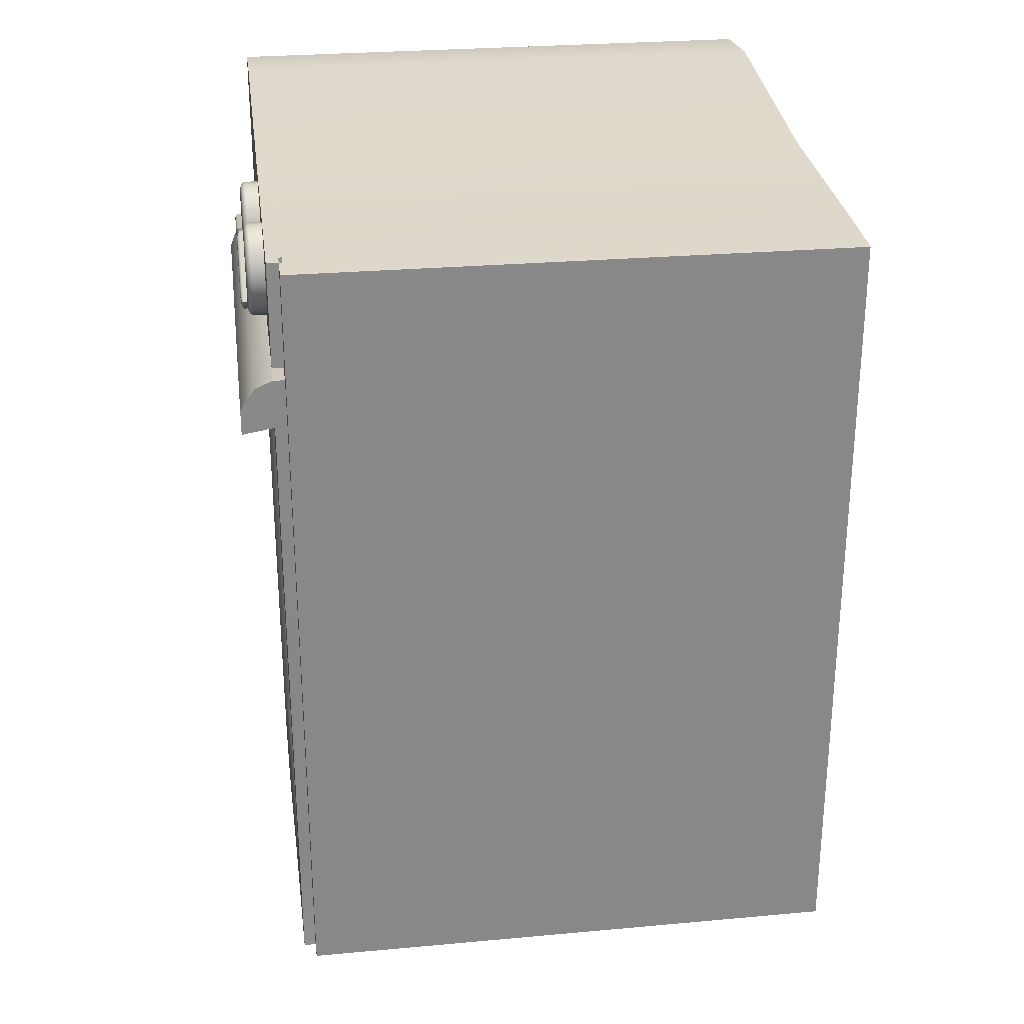
<metadata>
{"format":"obj","ext":"obj","renderer":"f3d","projection":"perspective","resolution":1024,"background":"white","views":[{"elev":27.7,"azim":-7.8,"up":"+Z"}]}
</metadata>
<code>
g default
v 78.68 22.24 -5.583
v 78.68 22.28 6.255
v 78.68 30.24 -6.717
v 78.68 30.85 6.764
v 87.15 30.24 -6.722
v 87.15 30.85 6.764
v 87.15 22.24 -5.575
v 87.15 22.28 6.25
v 78.68 30.67 2.938
v 87.15 30.72 3.499
v 87.15 22.26 4.102
v 78.68 22.26 3.758
v 78.68 23.02 -4.964
v 78.68 23.07 3.504
v 78.68 29.92 2.928
v 78.68 29.51 -6.011
v 78.92 23.21 -4.728
v 78.92 23.26 3.265
v 78.92 29.66 2.844
v 78.92 29.32 -5.73
v 79.01 23.21 -4.728
v 79.01 23.26 3.266
v 79.01 29.66 2.844
v 79.01 29.32 -5.73
v 78.83 29.35 -5.83
v 78.83 29.72 2.902
v 78.83 23.23 3.354
v 78.83 23.18 -4.818
v 78.86 30.85 6.764
v 78.86 30.72 3.496
v 78.86 30.24 -6.717
v 78.86 22.24 -5.583
v 78.86 22.26 4.11
v 78.86 22.28 6.255
v 78.86 30.78 4.098
v 78.68 30.78 4.098
v 78.68 22.26 4.491
v 78.86 22.26 4.49
v 87.15 22.26 4.483
v 87.15 30.78 4.1
v 78.86 30.81 4.404
v 78.68 30.81 4.404
v 78.68 22.26 4.683
v 78.86 22.26 4.683
v 87.15 22.26 4.676
v 87.15 30.81 4.406
v 78.2 30.66 2.81
v 78.2 30.71 3.412
v 78.2 22.26 3.678
v 78.2 22.26 4.058
v 78.67 22.43 3.82
v 78.67 30.51 3.065
v 78.34 22.42 3.732
v 78.34 30.49 2.926
v 78.67 22.43 4.067
v 78.67 30.54 3.452
v 78.32 22.43 3.979
v 78.32 30.53 3.313
v 78.42 30.76 3.922
v 78.42 22.26 4.38
v 78.44 22.26 3.718
v 78.48 22.42 3.754
v 78.44 22.43 4.001
v 78.44 30.53 3.348
v 78.48 30.5 2.961
v 78.44 30.66 2.874
v 87.15 21.86 -5.501
v 87.15 21.86 4.063
v 78.86 21.86 4.078
v 78.86 21.86 -5.517
v 87.15 21.86 4.445
v 78.86 21.86 4.46
v 78.86 21.86 4.654
v 78.86 21.86 6.232
v 87.15 21.86 4.64
v 87.15 21.86 6.222
v 78.68 30.34 -1.868
v 78.86 30.37 -1.589
v 87.15 30.37 -1.59
v 87.15 22.25 -0.7324
v 87.15 21.86 -0.7154
v 78.86 21.86 -0.7152
v 78.86 22.25 -0.732
v 78.68 22.25 -0.9083
v 78.68 23.05 -0.7266
v 78.83 23.2 -0.7283
v 78.92 23.23 -0.7278
v 79.01 23.23 -0.7278
v 79.01 29.42 -1.377
v 78.92 29.42 -1.377
v 78.83 29.46 -1.398
v 78.68 29.64 -1.474
v 78.68 30.49 -5.696
v 78.86 30.49 -5.696
v 87.15 30.49 -5.696
v 87.15 22.29 -4.314
v 87.15 21.86 -4.244
v 78.86 21.86 -4.244
v 78.86 22.29 -4.315
v 78.68 22.29 -4.315
v 78.68 23.07 -4.441
v 78.83 23.22 -4.465
v 78.92 23.25 -4.469
v 79.01 23.25 -4.469
v 79.01 29.45 -5.541
v 78.92 29.45 -5.541
v 78.83 29.48 -5.547
v 78.68 29.64 -5.576
v 79.01 29.06 -5.5
v 79.01 29.06 -5.768
v 78.92 29.06 -5.768
v 78.83 29.06 -5.868
v 78.68 29.07 -6.048
v 78.68 29.11 -6.972
v 78.86 29.11 -6.972
v 87.15 29.11 -6.977
v 87.15 29.15 -5.648
v 87.15 29.3 -1.562
v 87.15 29.52 3.514
v 87.15 29.55 4.108
v 87.15 29.56 4.409
v 87.15 29.68 6.865
v 78.86 29.68 6.865
v 78.68 29.68 6.865
v 78.68 29.56 4.408
v 78.86 29.56 4.408
v 78.86 29.55 4.106
v 78.68 29.55 4.106
v 78.42 29.54 3.932
v 78.2 29.52 3.429
v 78.2 29.49 2.835
v 78.34 29.41 2.949
v 78.32 29.43 3.331
v 78.44 29.43 3.365
v 78.67 29.43 3.468
v 78.67 29.42 3.086
v 78.68 29.5 2.96
v 78.68 29.41 2.946
v 78.83 29.39 2.917
v 78.92 29.38 2.858
v 79.01 29.38 2.858
v 79.01 29.21 -1.352
v 78.68 31 6.381
v 78.86 31 6.381
v 87.15 31 6.381
v 87.15 29.65 6.36
v 87.15 22.27 5.927
v 87.15 21.86 5.896
v 78.86 21.86 5.908
v 78.86 22.27 5.932
v 78.68 22.27 5.932
v 78.68 29.65 6.36
v 78.86 21.91 -4.261
v 78.86 21.91 -5.533
v 87.15 21.91 -5.519
v 87.15 21.91 -4.261
v 87.15 21.91 -0.7195
v 87.15 21.91 4.072
v 87.15 21.91 4.454
v 87.15 21.91 4.648
v 87.15 21.91 5.904
v 87.15 21.91 6.229
v 78.86 21.91 6.238
v 78.86 21.91 5.913
v 78.86 21.91 4.661
v 78.86 21.91 4.468
v 78.86 21.91 4.086
v 78.86 21.91 -0.7193
v 79.01 23.38 -4.492
v 79.01 23.34 -4.751
v 78.92 23.34 -4.751
v 78.83 23.31 -4.841
v 78.68 23.16 -4.988
v 78.68 22.39 -5.611
v 78.86 22.39 -5.61
v 87.15 22.39 -5.603
v 87.15 22.45 -4.344
v 87.15 22.4 -0.7508
v 87.15 22.42 4.089
v 87.15 22.42 4.475
v 87.15 22.43 4.67
v 87.15 22.44 5.936
v 87.15 22.44 6.264
v 78.86 22.44 6.269
v 78.68 22.44 6.269
v 78.68 22.44 5.941
v 78.68 22.43 4.677
v 78.86 22.43 4.677
v 78.86 22.42 4.482
v 78.68 22.42 4.482
v 78.42 22.42 4.37
v 78.2 22.42 4.044
v 78.2 22.42 3.659
v 78.34 22.58 3.715
v 78.32 22.58 3.964
v 78.44 22.58 3.987
v 78.67 22.58 4.053
v 78.67 22.58 3.804
v 78.68 22.42 3.74
v 78.68 23.21 3.491
v 78.83 23.36 3.344
v 78.92 23.39 3.256
v 79.01 23.39 3.257
v 79.01 23.36 -0.7416
v 78.2 29.5 2.939
v 78.2 22.42 3.727
v 78.2 22.26 3.745
v 78.44 22.26 3.834
v 78.68 22.26 3.887
v 78.86 22.26 4.177
v 78.86 21.91 4.153
v 78.86 21.86 4.145
v 87.15 21.86 4.13
v 87.15 21.91 4.139
v 87.15 22.26 4.169
v 87.15 22.42 4.157
v 87.15 29.53 3.618
v 87.15 30.73 3.604
v 78.86 30.73 3.602
v 78.68 30.69 3.142
v 78.44 30.68 3.058
v 78.2 30.67 2.916
v 78.68 30.83 4.623
v 78.86 30.83 4.623
v 87.15 30.83 4.625
v 87.15 29.57 4.626
v 87.15 22.43 4.811
v 87.15 22.26 4.815
v 87.15 21.91 4.788
v 87.15 21.86 4.779
v 78.86 21.86 4.793
v 78.86 21.91 4.8
v 78.86 22.26 4.822
v 78.68 22.26 4.822
v 78.68 22.43 4.818
v 78.68 29.57 4.624
v 78.86 22.2 -5.576
v 78.86 22.25 -4.308
v 78.86 22.21 -0.7304
v 78.86 22.22 4.107
v 78.86 22.22 4.174
v 78.86 22.22 4.487
v 78.86 22.22 4.68
v 78.86 22.22 4.819
v 78.86 22.23 5.929
v 78.86 22.23 6.253
v 87.15 22.23 6.247
v 87.15 22.23 5.924
v 87.15 22.22 4.812
v 87.15 22.22 4.673
v 87.15 22.22 4.479
v 87.15 22.22 4.165
v 87.15 22.22 4.098
v 87.15 22.21 -0.7307
v 87.15 22.25 -4.308
v 87.15 22.2 -5.568
v 78.99 29.06 -5.768
v 78.99 23.34 -4.751
v 78.99 23.21 -4.728
v 78.99 23.25 -4.469
v 78.99 23.23 -0.7278
v 78.99 23.26 3.266
v 78.99 23.39 3.257
v 78.99 29.38 2.858
v 78.99 29.66 2.844
v 78.99 29.42 -1.377
v 78.99 29.45 -5.541
v 78.99 29.32 -5.73
v 87.06 30.24 -6.722
v 87.06 29.11 -6.977
v 87.06 22.39 -5.603
v 87.06 22.24 -5.575
v 87.06 22.2 -5.568
v 87.06 21.91 -5.519
v 87.06 21.86 -5.502
v 87.06 21.86 -4.244
v 87.06 21.86 -0.7154
v 87.06 21.86 4.063
v 87.06 21.86 4.13
v 87.06 21.86 4.445
v 87.06 21.86 4.64
v 87.06 21.86 4.779
v 87.06 21.86 5.896
v 87.06 21.86 6.222
v 87.06 21.91 6.229
v 87.06 22.23 6.248
v 87.06 22.28 6.25
v 87.06 22.44 6.264
v 87.06 29.68 6.865
v 87.06 30.85 6.764
v 87.06 31 6.381
v 87.06 30.83 4.625
v 87.06 30.81 4.406
v 87.06 30.78 4.1
v 87.06 30.73 3.604
v 87.06 30.72 3.499
v 87.06 30.37 -1.59
v 87.06 30.49 -5.696
v 78.91 22.24 -5.582
v 78.91 22.39 -5.61
v 78.91 29.11 -6.972
v 78.91 30.24 -6.717
v 78.91 30.49 -5.696
v 78.91 30.37 -1.589
v 78.91 30.72 3.496
v 78.91 30.73 3.602
v 78.91 30.78 4.098
v 78.91 30.81 4.404
v 78.91 30.83 4.623
v 78.91 31 6.381
v 78.91 30.85 6.764
v 78.91 29.68 6.865
v 78.91 22.44 6.269
v 78.91 22.28 6.255
v 78.91 22.23 6.253
v 78.91 21.91 6.238
v 78.91 21.86 6.232
v 78.91 21.86 5.908
v 78.91 21.86 4.793
v 78.91 21.86 4.654
v 78.91 21.86 4.46
v 78.91 21.86 4.145
v 78.91 21.86 4.078
v 78.91 21.86 -0.7152
v 78.91 21.86 -4.244
v 78.91 21.86 -5.517
v 78.91 21.91 -5.533
v 78.91 22.2 -5.576
v 79.01 26.22 -1.014
v 79.01 26.16 -4.874
v 79.01 26.13 -5.132
v 78.99 26.13 -5.132
v 78.92 26.13 -5.131
v 78.83 26.12 -5.224
v 78.68 26.04 -5.384
v 78.68 25.67 -6.075
v 78.86 25.67 -6.075
v 78.91 25.67 -6.075
v 87.06 25.67 -6.073
v 87.15 25.67 -6.073
v 87.15 25.72 -4.871
v 87.15 25.77 -1.118
v 87.15 25.89 3.73
v 87.15 25.89 3.814
v 87.15 25.9 4.207
v 87.15 25.91 4.449
v 87.15 25.92 4.623
v 87.15 25.96 6.015
v 87.15 25.98 6.421
v 87.06 25.98 6.421
v 78.91 25.98 6.423
v 78.86 25.98 6.423
v 78.68 25.98 6.423
v 78.68 25.96 6.018
v 78.68 25.92 4.626
v 78.68 25.91 4.452
v 78.86 25.91 4.452
v 78.86 25.9 4.21
v 78.68 25.9 4.21
v 78.42 25.9 4.071
v 78.2 25.89 3.667
v 78.2 25.87 3.274
v 78.2 25.87 3.191
v 78.34 25.92 3.273
v 78.32 25.93 3.58
v 78.44 25.93 3.608
v 78.67 25.93 3.69
v 78.67 25.92 3.383
v 78.68 25.87 3.291
v 78.68 26.24 3.16
v 78.83 26.31 3.072
v 78.92 26.32 3
v 78.99 26.32 3
v 79.01 26.32 3
v 78.7 26.16 6.121
v 78.7 26.35 6.025
v 78.7 26.5 5.875
v 78.7 26.6 5.685
v 78.7 26.63 5.476
v 78.7 26.6 5.266
v 78.7 26.5 5.077
v 78.7 26.35 4.926
v 78.7 26.16 4.83
v 78.7 25.95 4.797
v 78.7 25.74 4.83
v 78.7 25.55 4.926
v 78.7 25.4 5.077
v 78.7 25.3 5.266
v 78.7 25.27 5.476
v 78.7 25.3 5.685
v 78.7 25.4 5.875
v 78.7 25.55 6.025
v 78.7 25.74 6.121
v 78.7 25.95 6.154
v 78.43 26.15 6.092
v 78.43 26.33 6
v 78.43 26.47 5.856
v 78.43 26.57 5.676
v 78.43 26.6 5.476
v 78.43 26.57 5.275
v 78.43 26.47 5.095
v 78.43 26.33 4.952
v 78.43 26.15 4.86
v 78.43 25.95 4.828
v 78.43 25.75 4.86
v 78.43 25.57 4.952
v 78.43 25.43 5.095
v 78.43 25.33 5.275
v 78.43 25.3 5.476
v 78.43 25.33 5.676
v 78.43 25.43 5.856
v 78.43 25.57 6
v 78.43 25.75 6.092
v 78.43 25.95 6.123
v 78.4 26.13 6.023
v 78.4 26.29 5.942
v 78.4 26.42 5.814
v 78.4 26.5 5.654
v 78.4 26.53 5.476
v 78.4 26.5 5.298
v 78.4 26.42 5.137
v 78.4 26.29 5.01
v 78.4 26.13 4.928
v 78.4 25.95 4.9
v 78.4 25.77 4.928
v 78.4 25.61 5.01
v 78.4 25.48 5.137
v 78.4 25.4 5.298
v 78.4 25.37 5.476
v 78.4 25.4 5.654
v 78.4 25.48 5.814
v 78.4 25.61 5.942
v 78.4 25.77 6.023
v 78.4 25.95 6.052
v 78.33 26.49 5.476
v 78.33 25.42 5.628
v 78.33 25.42 5.323
v 78.33 25.4 5.476
v 78.48 26.16 4.83
v 78.48 26.35 4.926
v 78.48 26.5 5.077
v 78.48 26.6 5.266
v 78.48 26.63 5.476
v 78.48 26.6 5.685
v 78.48 26.5 5.875
v 78.48 26.35 6.025
v 78.48 26.16 6.121
v 78.48 25.95 6.154
v 78.48 25.74 6.121
v 78.48 25.55 6.025
v 78.48 25.4 5.875
v 78.48 25.3 5.685
v 78.48 25.27 5.476
v 78.48 25.3 5.266
v 78.48 25.4 5.077
v 78.48 25.55 4.926
v 78.48 25.74 4.83
v 78.48 25.95 4.797
v 78.31 26.4 5.476
v 78.31 25.5 5.595
v 78.31 25.5 5.356
v 78.31 25.48 5.476
v 78.35 25.4 5.298
v 78.35 26.53 5.476
v 78.35 25.4 5.654
v 78.35 25.37 5.476
v 78.7 23.73 6.03
v 78.7 23.92 6.124
v 78.7 24.13 6.154
v 78.7 24.34 6.118
v 78.7 24.53 6.02
v 78.7 24.68 5.867
v 78.7 24.77 5.677
v 78.7 24.8 5.467
v 78.7 24.77 5.258
v 78.7 24.67 5.07
v 78.7 24.51 4.921
v 78.7 24.32 4.827
v 78.7 24.11 4.797
v 78.7 23.9 4.833
v 78.7 23.72 4.932
v 78.7 23.57 5.084
v 78.7 23.47 5.274
v 78.7 23.44 5.484
v 78.7 23.48 5.694
v 78.7 23.58 5.882
v 78.43 23.75 6.004
v 78.43 23.93 6.094
v 78.43 24.13 6.123
v 78.43 24.33 6.089
v 78.43 24.51 5.995
v 78.43 24.65 5.85
v 78.43 24.74 5.668
v 78.43 24.77 5.467
v 78.43 24.74 5.268
v 78.43 24.64 5.088
v 78.43 24.5 4.947
v 78.43 24.31 4.857
v 78.43 24.11 4.828
v 78.43 23.91 4.862
v 78.43 23.74 4.957
v 78.43 23.59 5.102
v 78.43 23.5 5.283
v 78.43 23.48 5.484
v 78.43 23.51 5.684
v 78.43 23.6 5.863
v 78.4 23.79 5.946
v 78.4 23.95 6.026
v 78.4 24.13 6.052
v 78.4 24.31 6.021
v 78.4 24.47 5.937
v 78.4 24.59 5.808
v 78.4 24.67 5.647
v 78.4 24.7 5.468
v 78.4 24.67 5.291
v 78.4 24.58 5.131
v 78.4 24.46 5.005
v 78.4 24.29 4.926
v 78.4 24.12 4.9
v 78.4 23.94 4.93
v 78.4 23.78 5.014
v 78.4 23.65 5.143
v 78.4 23.57 5.305
v 78.4 23.55 5.483
v 78.4 23.58 5.661
v 78.4 23.66 5.82
v 78.33 24.45 5.912
v 78.33 23.68 5.143
v 78.33 23.93 4.961
v 78.33 23.79 5.034
v 78.48 24.77 5.258
v 78.48 24.8 5.467
v 78.48 24.77 5.677
v 78.48 24.68 5.867
v 78.48 24.53 6.02
v 78.48 24.34 6.118
v 78.48 24.13 6.154
v 78.48 23.92 6.124
v 78.48 23.73 6.03
v 78.48 23.58 5.882
v 78.48 23.48 5.694
v 78.48 23.44 5.484
v 78.48 23.47 5.274
v 78.48 23.57 5.084
v 78.48 23.72 4.932
v 78.48 23.9 4.833
v 78.48 24.11 4.797
v 78.48 24.32 4.827
v 78.48 24.51 4.921
v 78.48 24.67 5.07
v 78.31 24.39 5.835
v 78.31 23.76 5.183
v 78.31 23.95 5.041
v 78.31 23.84 5.1
v 78.35 23.94 4.93
v 78.35 24.47 5.937
v 78.35 23.65 5.143
v 78.35 23.78 5.014
g microwave
f 21 104 169 170
f 3 93 94 31
f 176 177 96 7
f 32 99 100 1
f 2 34 184 185
f 32 1 174 175
f 215 216 180 39
f 1 100 101 13
f 12 199 200 14
f 108 93 3 16
f 174 1 13 173
f 13 101 102 28
f 14 200 201 27
f 108 16 25 107
f 173 13 28 172
f 259 260 104 21
f 262 263 203 22
f 267 268 24 105
f 258 259 21 170
f 107 25 20 106
f 27 201 202 18
f 28 102 103 17
f 172 28 17 171
f 42 223 224 41
f 45 181 227 228
f 43 44 233 234
f 187 43 234 235
f 293 308 309 292
f 294 295 306 307
f 302 303 298 269
f 272 299 300 271
f 275 276 325 326
f 322 279 280 321
f 319 320 281 282
f 313 314 287 288
f 281 320 321 280
f 39 180 181 45
f 294 307 308 293
f 219 220 36 35
f 192 206 207 50
f 37 209 210 38
f 36 220 221 59
f 197 55 63 196
f 209 37 60 208
f 37 190 191 60
f 199 12 51 198
f 12 61 62 51
f 49 193 194 53
f 66 9 52 65
f 198 51 55 197
f 51 62 63 55
f 53 194 195 57
f 65 52 56 64
f 60 191 192 50
f 208 60 50 207
f 62 61 49 53
f 63 62 53 57
f 196 63 57 195
f 54 65 64 58
f 47 66 65 54
f 59 221 222 48
f 189 38 44 188
f 190 37 38 189
f 188 44 43 187
f 155 156 97 67
f 153 154 70 98
f 327 274 275 326
f 214 159 71 213
f 166 211 212 72
f 232 165 73 231
f 160 229 230 75
f 285 316 317 284
f 165 166 72 73
f 159 160 75 71
f 77 9 30 78
f 297 304 305 296
f 80 178 179 11
f 81 157 158 68
f 324 277 278 323
f 167 168 82 69
f 84 83 33 12
f 85 84 12 14
f 86 85 14 27
f 87 86 27 18
f 88 261 262 22
f 204 88 22 203
f 265 266 89 23
f 26 91 90 19
f 15 92 91 26
f 9 77 92 15
f 93 77 78 94
f 298 303 304 297
f 96 177 178 80
f 97 156 157 81
f 325 276 277 324
f 168 153 98 82
f 100 99 83 84
f 101 100 84 85
f 102 101 85 86
f 103 102 86 87
f 104 260 261 88
f 204 169 104 88
f 266 267 105 89
f 91 107 106 90
f 92 108 107 91
f 92 77 93 108
f 110 109 105 24
f 268 257 110 24
f 25 112 111 20
f 16 113 112 25
f 3 114 113 16
f 115 114 3 31
f 270 301 302 269
f 5 95 117 116
f 118 117 95 79
f 119 118 79 10
f 120 217 218 40
f 121 120 40 46
f 226 121 46 225
f 311 312 289 290
f 124 123 29 4
f 42 125 236 223
f 41 126 125 42
f 35 127 126 41
f 36 128 127 35
f 129 128 36 59
f 130 129 59 48
f 48 222 205 130
f 132 131 47 54
f 133 132 54 58
f 64 134 133 58
f 56 135 134 64
f 52 136 135 56
f 9 137 136 52
f 138 137 9 15
f 139 138 15 26
f 140 139 26 19
f 141 264 265 23
f 89 142 141 23
f 105 109 142 89
f 143 4 29 144
f 291 310 311 290
f 122 146 145 6
f 147 182 183 8
f 148 161 162 76
f 317 318 283 284
f 163 164 149 74
f 151 150 34 2
f 186 151 2 185
f 143 152 124 4
f 99 32 237 238
f 328 299 272 273
f 7 96 255 256
f 254 255 96 80
f 253 254 80 11
f 215 39 251 252
f 39 45 250 251
f 45 228 249 250
f 247 248 147 8
f 287 314 315 286
f 34 150 245 246
f 233 44 243 244
f 44 38 242 243
f 38 210 241 242
f 33 83 239 240
f 83 99 238 239
f 170 169 330 331
f 332 258 170 331
f 334 172 171 333
f 335 173 172 334
f 336 174 173 335
f 175 174 336 337
f 271 300 338 339
f 340 341 177 176
f 178 177 341 342
f 179 178 342 343
f 180 216 344 345
f 181 180 345 346
f 227 181 346 347
f 183 182 348 349
f 351 313 288 350
f 185 184 352 353
f 354 186 185 353
f 356 187 235 355
f 357 188 187 356
f 358 189 188 357
f 359 190 189 358
f 191 190 359 360
f 192 191 360 361
f 361 362 206 192
f 194 193 363 364
f 195 194 364 365
f 366 196 195 365
f 367 197 196 366
f 368 198 197 367
f 369 199 198 368
f 200 199 369 370
f 201 200 370 371
f 202 201 371 372
f 203 263 373 374
f 374 329 204 203
f 329 330 169 204
f 362 363 193 206
f 207 206 193 49
f 61 208 207 49
f 12 209 208 61
f 210 209 12 33
f 241 210 33 240
f 212 211 167 69
f 323 278 279 322
f 158 214 213 68
f 11 215 252 253
f 11 179 216 215
f 344 216 179 343
f 218 217 119 10
f 306 295 296 305
f 30 9 220 219
f 221 220 9 66
f 222 221 66 47
f 205 222 47 131
f 223 143 144 224
f 292 309 310 291
f 146 226 225 145
f 182 227 347 348
f 228 227 182 147
f 249 228 147 248
f 230 229 161 148
f 318 319 282 283
f 164 232 231 149
f 150 233 244 245
f 234 233 150 151
f 235 234 151 186
f 223 236 152 143
f 238 237 154 153
f 239 238 153 168
f 240 239 168 167
f 211 241 240 167
f 242 241 211 166
f 243 242 166 165
f 244 243 165 232
f 245 244 232 164
f 246 245 164 163
f 286 315 316 285
f 162 161 248 247
f 229 249 248 161
f 250 249 229 160
f 251 250 160 159
f 252 251 159 214
f 253 252 214 158
f 158 157 254 253
f 157 156 255 254
f 256 255 156 155
f 328 273 274 327
f 333 171 258 332
f 171 17 259 258
f 17 103 260 259
f 261 260 103 87
f 262 261 87 18
f 18 202 263 262
f 373 263 202 372
f 265 264 140 19
f 19 90 266 265
f 90 106 267 266
f 106 20 268 267
f 20 111 257 268
f 116 270 269 5
f 176 271 339 340
f 7 272 271 176
f 273 272 7 256
f 274 273 256 155
f 275 274 155 67
f 67 97 276 275
f 277 276 97 81
f 278 277 81 68
f 279 278 68 213
f 280 279 213 71
f 75 281 280 71
f 282 281 75 230
f 283 282 230 148
f 284 283 148 76
f 162 285 284 76
f 247 286 285 162
f 8 287 286 247
f 288 287 8 183
f 350 288 183 349
f 290 289 122 6
f 145 291 290 6
f 225 292 291 145
f 46 293 292 225
f 40 294 293 46
f 40 218 295 294
f 296 295 218 10
f 79 297 296 10
f 95 298 297 79
f 269 298 95 5
f 299 32 175 300
f 338 300 175 337
f 302 301 115 31
f 31 94 303 302
f 304 303 94 78
f 305 304 78 30
f 219 306 305 30
f 307 306 219 35
f 308 307 35 41
f 309 308 41 224
f 310 309 224 144
f 311 310 144 29
f 29 123 312 311
f 352 184 313 351
f 315 314 34 246
f 316 315 246 163
f 317 316 163 74
f 74 149 318 317
f 149 231 319 318
f 231 73 320 319
f 321 320 73 72
f 212 322 321 72
f 69 323 322 212
f 82 324 323 69
f 98 325 324 82
f 326 325 98 70
f 154 327 326 70
f 237 328 327 154
f 32 299 328 237
f 142 109 330 329
f 331 330 109 110
f 257 332 331 110
f 111 333 332 257
f 112 334 333 111
f 113 335 334 112
f 114 336 335 113
f 337 336 114 115
f 301 338 337 115
f 339 338 301 270
f 340 339 270 116
f 116 117 341 340
f 342 341 117 118
f 343 342 118 119
f 217 344 343 119
f 345 344 217 120
f 346 345 120 121
f 347 346 121 226
f 348 347 226 146
f 349 348 146 122
f 289 350 349 122
f 312 351 350 289
f 123 352 351 312
f 353 352 123 124
f 152 354 353 124
f 236 355 354 152
f 125 356 355 236
f 126 357 356 125
f 127 358 357 126
f 128 359 358 127
f 360 359 128 129
f 361 360 129 130
f 130 205 362 361
f 205 131 363 362
f 364 363 131 132
f 365 364 132 133
f 134 366 365 133
f 135 367 366 134
f 136 368 367 135
f 137 369 368 136
f 370 369 137 138
f 371 370 138 139
f 372 371 139 140
f 264 373 372 140
f 374 373 264 141
f 142 329 374 141
f 354 355 235 186
f 375 376 446 447
f 376 377 445 446
f 377 378 444 445
f 378 379 443 444
f 379 380 442 443
f 380 381 441 442
f 381 382 440 441
f 382 383 439 440
f 383 384 458 439
f 384 385 457 458
f 385 386 456 457
f 386 387 455 456
f 387 388 454 455
f 388 389 453 454
f 389 390 452 453
f 390 391 451 452
f 391 392 450 451
f 392 393 449 450
f 393 394 448 449
f 394 375 447 448
f 395 396 416 415
f 396 397 417 416
f 397 398 418 417
f 398 399 419 418
f 399 400 420 419
f 400 401 421 420
f 401 402 422 421
f 402 403 423 422
f 403 404 424 423
f 404 405 425 424
f 405 406 426 425
f 406 407 427 426
f 407 408 428 427
f 408 409 429 428
f 409 410 430 429
f 410 411 431 430
f 411 412 432 431
f 412 413 433 432
f 413 414 434 433
f 414 395 415 434
f 434 415 416 433
f 428 419 420 427
f 460 459 461 462
f 431 418 419 430
f 432 417 418 431
f 433 416 417 432
f 427 420 421 426
f 426 421 422 425
f 425 422 423 424
f 430 419 464 465
f 419 428 463 464
f 428 429 466 463
f 429 430 465 466
f 440 439 403 402
f 441 440 402 401
f 442 441 401 400
f 443 442 400 399
f 444 443 399 398
f 445 444 398 397
f 446 445 397 396
f 447 446 396 395
f 448 447 395 414
f 449 448 414 413
f 450 449 413 412
f 451 450 412 411
f 452 451 411 410
f 453 452 410 409
f 454 453 409 408
f 455 454 408 407
f 456 455 407 406
f 457 456 406 405
f 458 457 405 404
f 439 458 404 403
f 436 435 459 460
f 435 437 461 459
f 437 438 462 461
f 438 436 460 462
f 464 463 437 435
f 465 464 435 436
f 466 465 436 438
f 463 466 438 437
f 467 468 538 539
f 468 469 537 538
f 469 470 536 537
f 470 471 535 536
f 471 472 534 535
f 472 473 533 534
f 473 474 532 533
f 474 475 531 532
f 475 476 550 531
f 476 477 549 550
f 477 478 548 549
f 478 479 547 548
f 479 480 546 547
f 480 481 545 546
f 481 482 544 545
f 482 483 543 544
f 483 484 542 543
f 484 485 541 542
f 485 486 540 541
f 486 467 539 540
f 487 488 508 507
f 488 489 509 508
f 489 490 510 509
f 490 491 511 510
f 491 492 512 511
f 492 493 513 512
f 493 494 514 513
f 494 495 515 514
f 495 496 516 515
f 496 497 517 516
f 497 498 518 517
f 498 499 519 518
f 499 500 520 519
f 500 501 521 520
f 501 502 522 521
f 502 503 523 522
f 503 504 524 523
f 504 505 525 524
f 505 506 526 525
f 506 487 507 526
f 526 507 508 525
f 520 511 512 519
f 552 551 553 554
f 523 510 511 522
f 524 509 510 523
f 525 508 509 524
f 519 512 513 518
f 518 513 514 517
f 517 514 515 516
f 522 511 556 557
f 511 520 555 556
f 520 521 558 555
f 521 522 557 558
f 532 531 495 494
f 533 532 494 493
f 534 533 493 492
f 535 534 492 491
f 536 535 491 490
f 537 536 490 489
f 538 537 489 488
f 539 538 488 487
f 540 539 487 506
f 541 540 506 505
f 542 541 505 504
f 543 542 504 503
f 544 543 503 502
f 545 544 502 501
f 546 545 501 500
f 547 546 500 499
f 548 547 499 498
f 549 548 498 497
f 550 549 497 496
f 531 550 496 495
f 528 527 551 552
f 527 529 553 551
f 529 530 554 553
f 530 528 552 554
f 556 555 529 527
f 557 556 527 528
f 558 557 528 530
f 555 558 530 529

</code>
